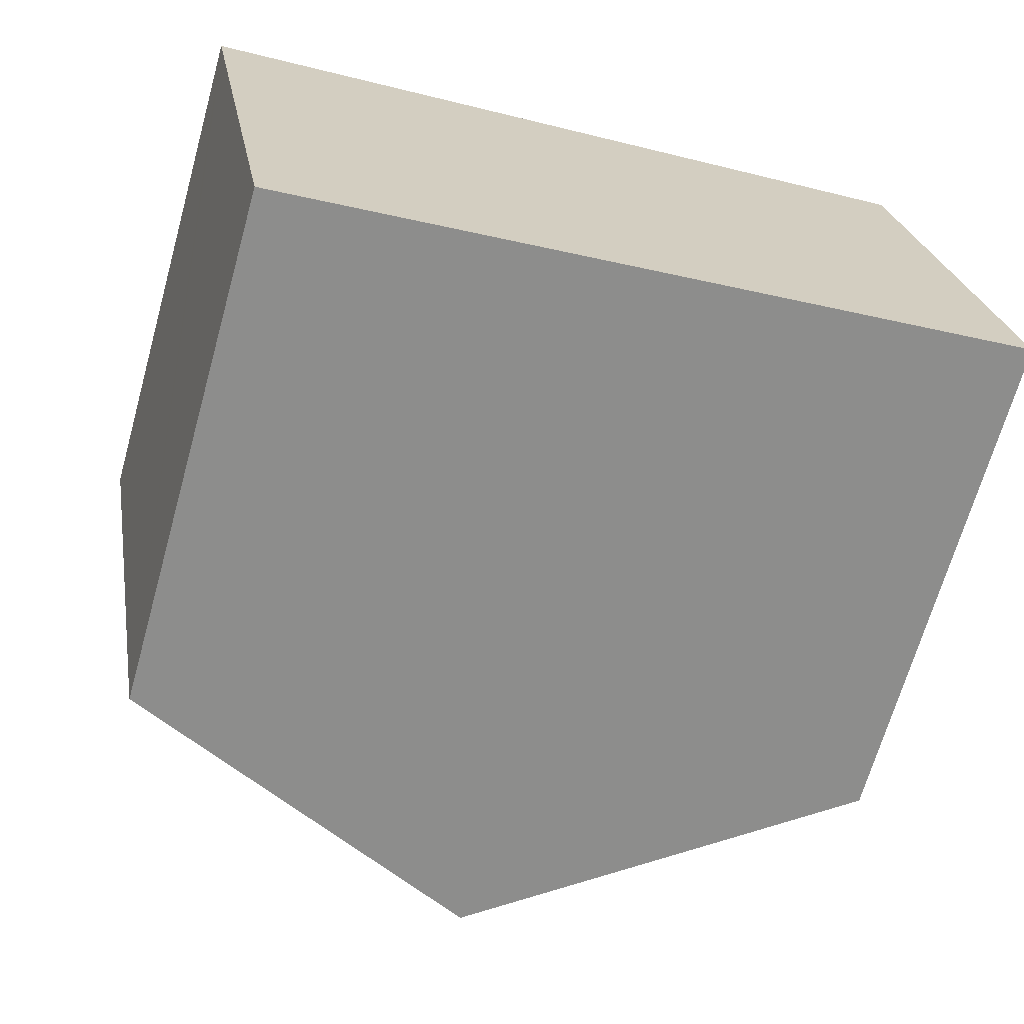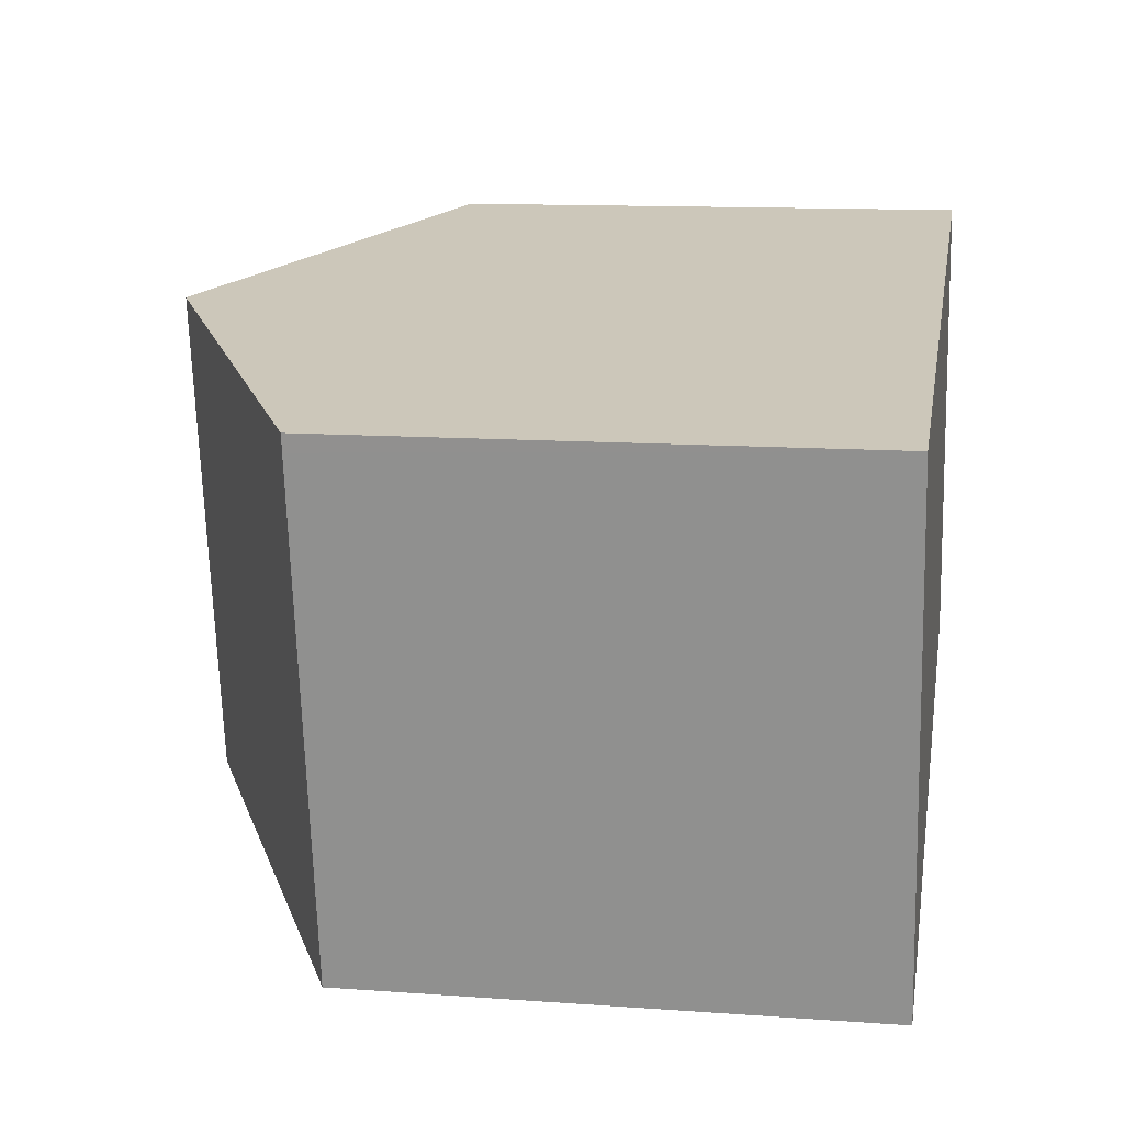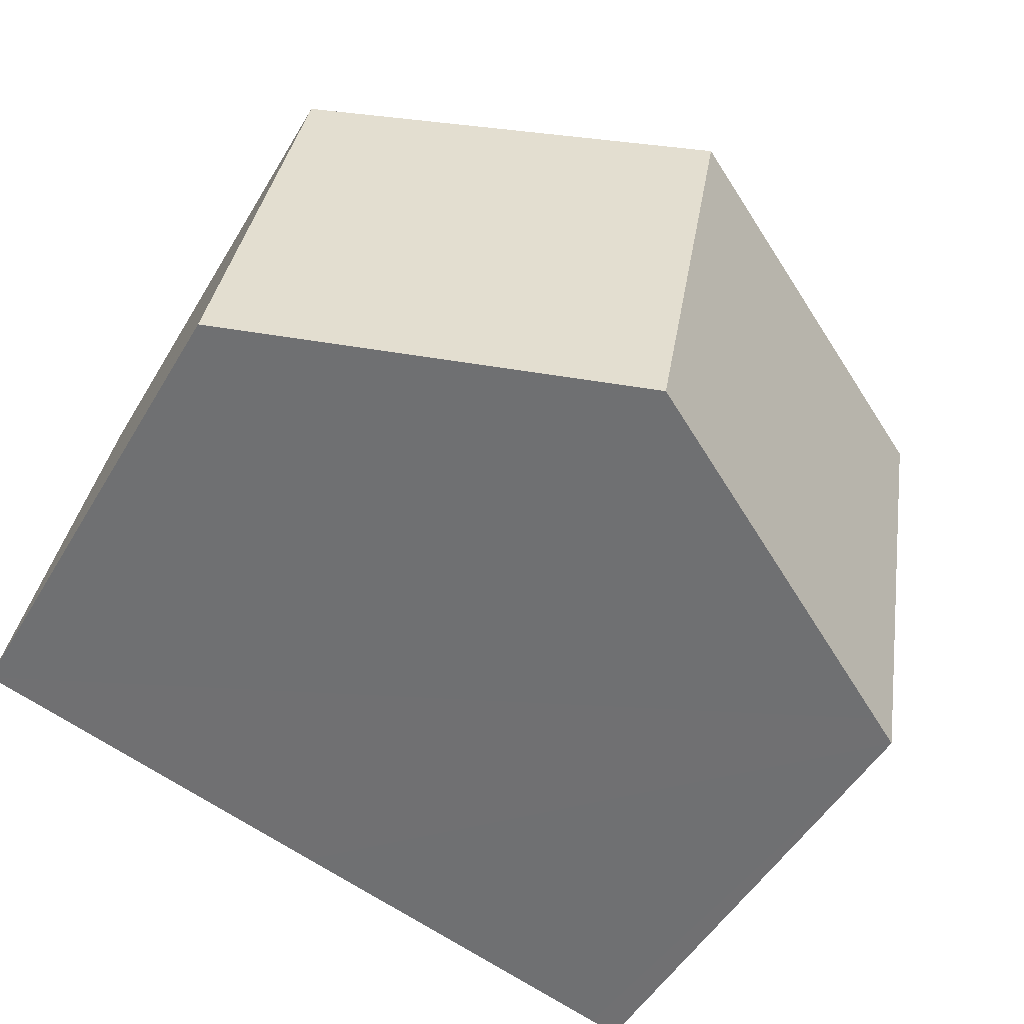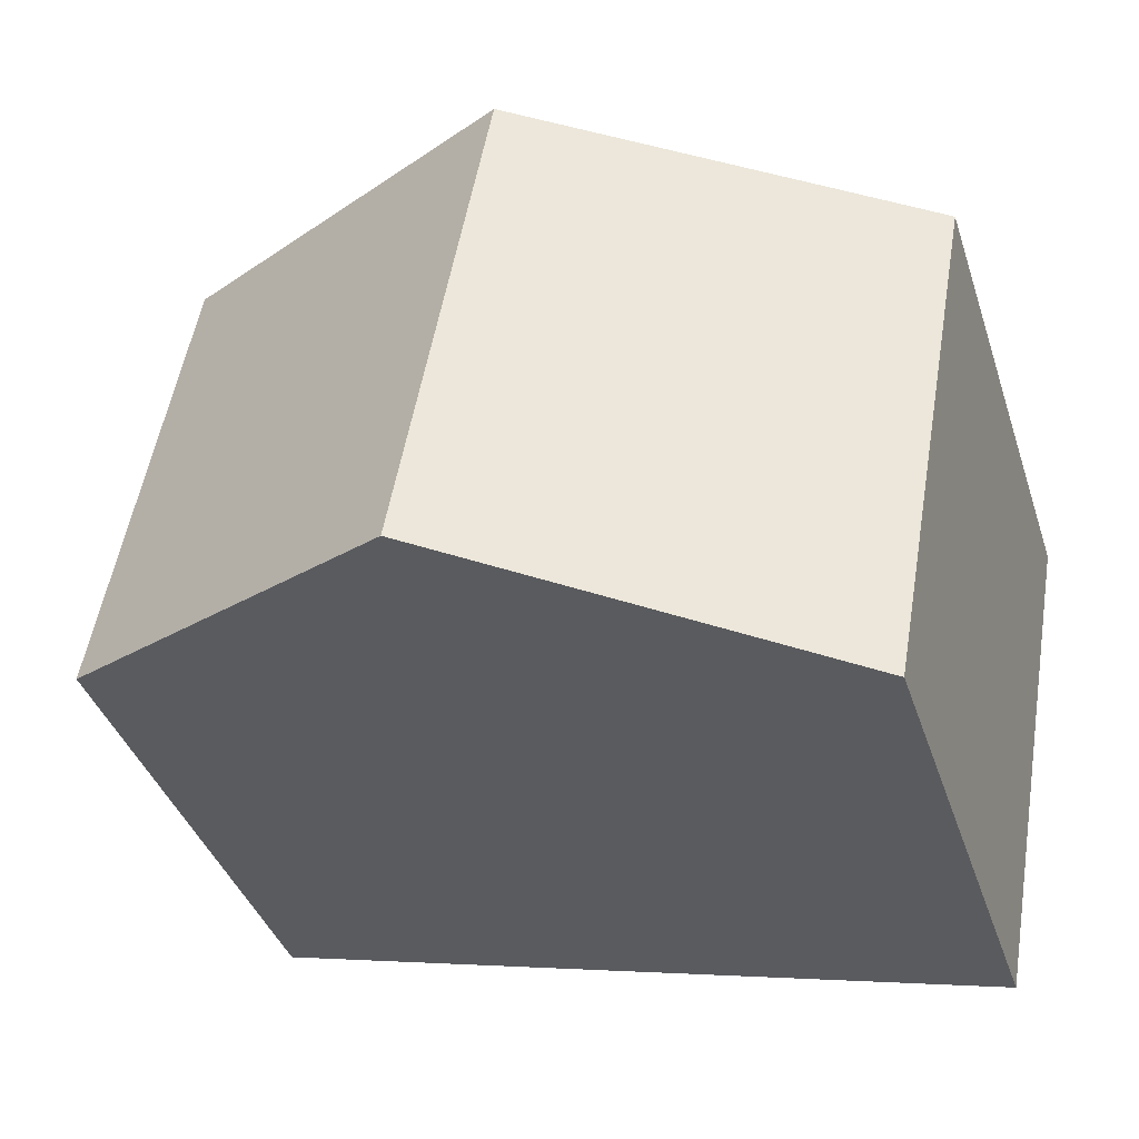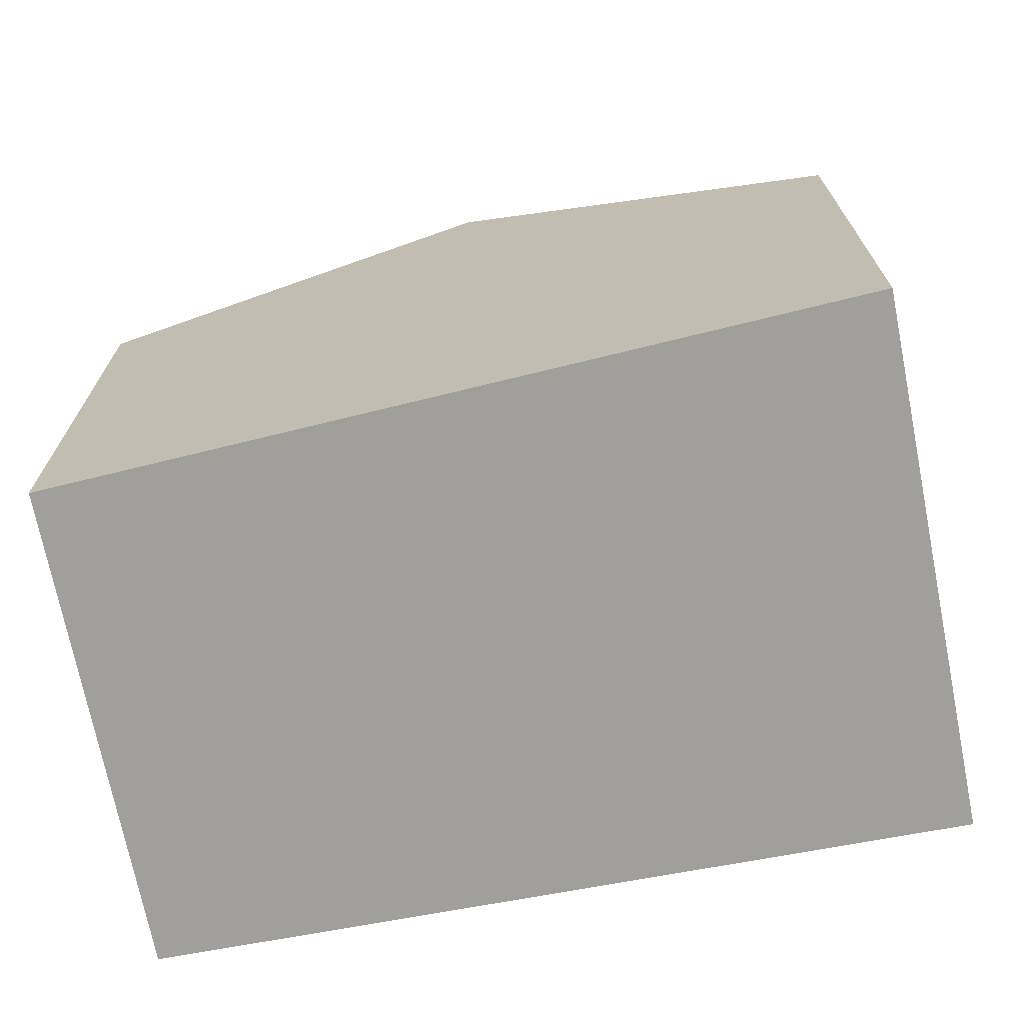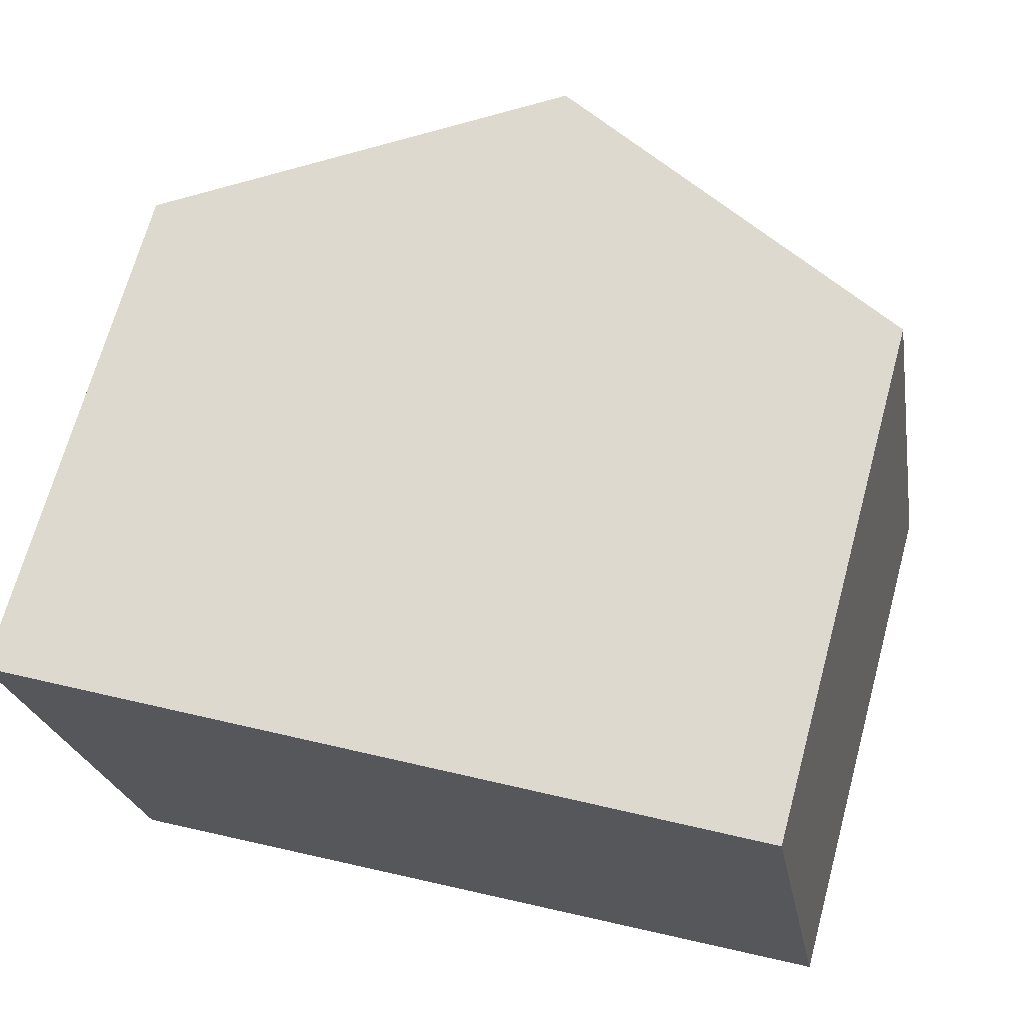
<metadata>
{"format":"obj","ext":"obj","renderer":"f3d","projection":"perspective","resolution":1024,"background":"white","views":[{"elev":-67.8,"azim":-15.7,"up":"+Z"},{"elev":12.4,"azim":-80.4,"up":"+Z"},{"elev":-50.4,"azim":150.3,"up":"+Z"},{"elev":-39.3,"azim":-162.4,"up":"+Z"},{"elev":-71.2,"azim":-178.8,"up":"+Y"},{"elev":68.8,"azim":15.3,"up":"+Z"}]}
</metadata>
<code>
v  9.817 6.625 1.611
v  6.017 9.196 -5.463
v  4.906 9.196 0.805
v  10.87 6.629 -4.359
v  10.87 6.629 -4.375
v  0.334 6.803 0.055
v  0.038 6.628 -0.216
v  0 6.628 4.058e-16
v  1.161 6.628 -6.551
v  1.522 6.819 -6.47
v  3.749 8.59 0.615
v  0 0 0
v  0.334 -3.368e-18 0.055
v  9.817 -9.865e-17 1.611
v  4.906 -4.929e-17 0.805
v  3.749 -3.766e-17 0.615
v  10.87 2.679e-16 -4.375
v  10.87 2.669e-16 -4.359
v  6.017 3.345e-16 -5.463
v  1.522 3.962e-16 -6.47
v  1.161 4.011e-16 -6.551
v  0.038 1.323e-17 -0.216
g defaultobject
f 1 2 3
f 2 1 4
f 2 4 5
f 6 7 8
f 7 6 9
f 9 6 10
f 10 6 11
f 10 11 2
f 2 11 3
f 12 6 8
f 6 12 11
f 11 12 3
f 3 12 1
f 1 12 13
f 1 13 14
f 14 13 15
f 15 13 16
f 14 4 1
f 4 14 5
f 5 14 17
f 17 14 18
f 17 2 5
f 2 17 10
f 10 17 19
f 10 19 9
f 9 19 20
f 9 20 21
f 7 12 8
f 12 7 9
f 12 9 22
f 22 9 21
f 15 18 14
f 18 15 17
f 17 15 19
f 19 15 16
f 19 16 20
f 20 16 13
f 20 13 12
f 20 12 21
f 21 12 22

</code>
